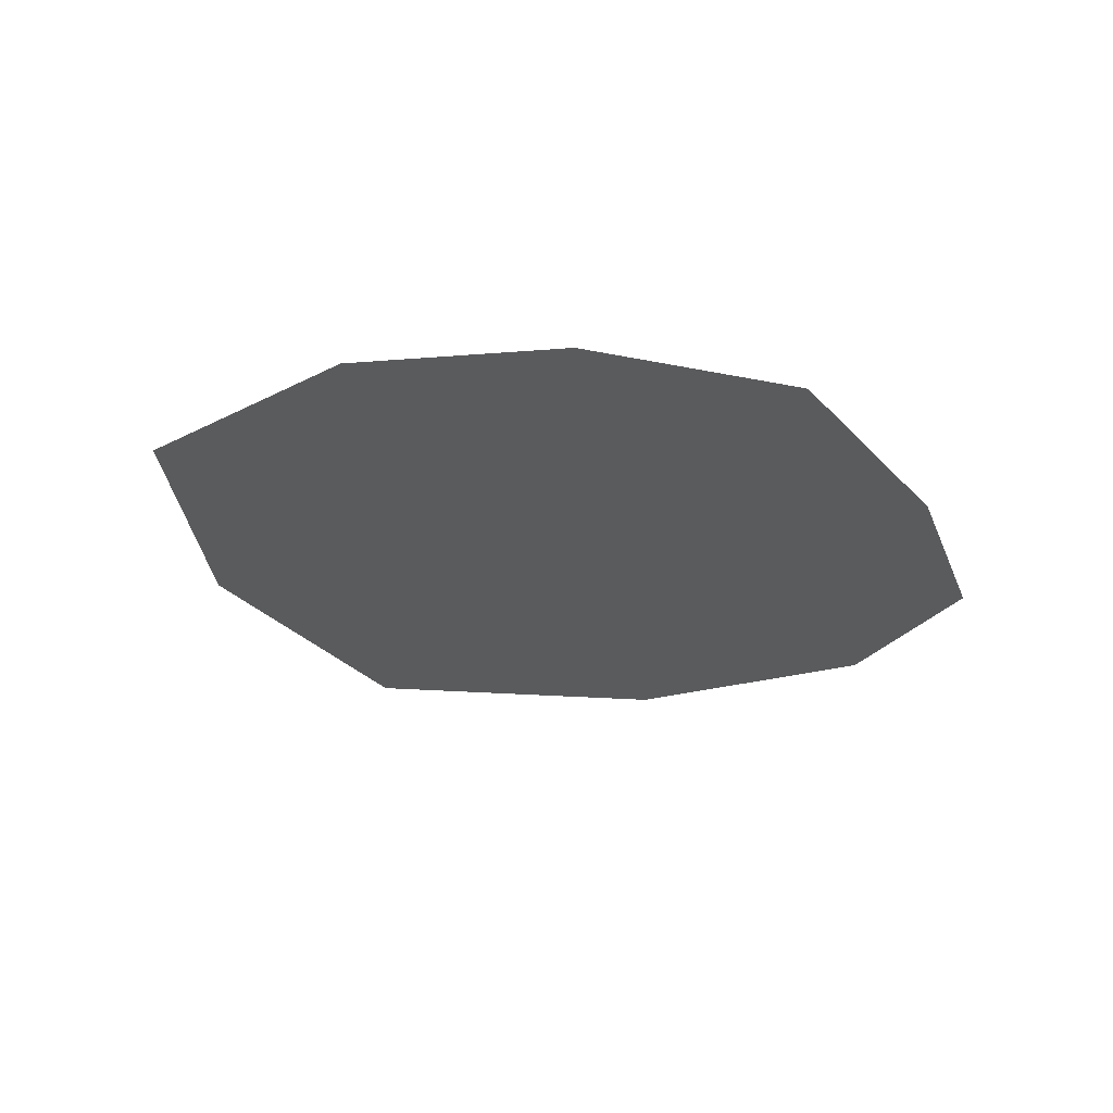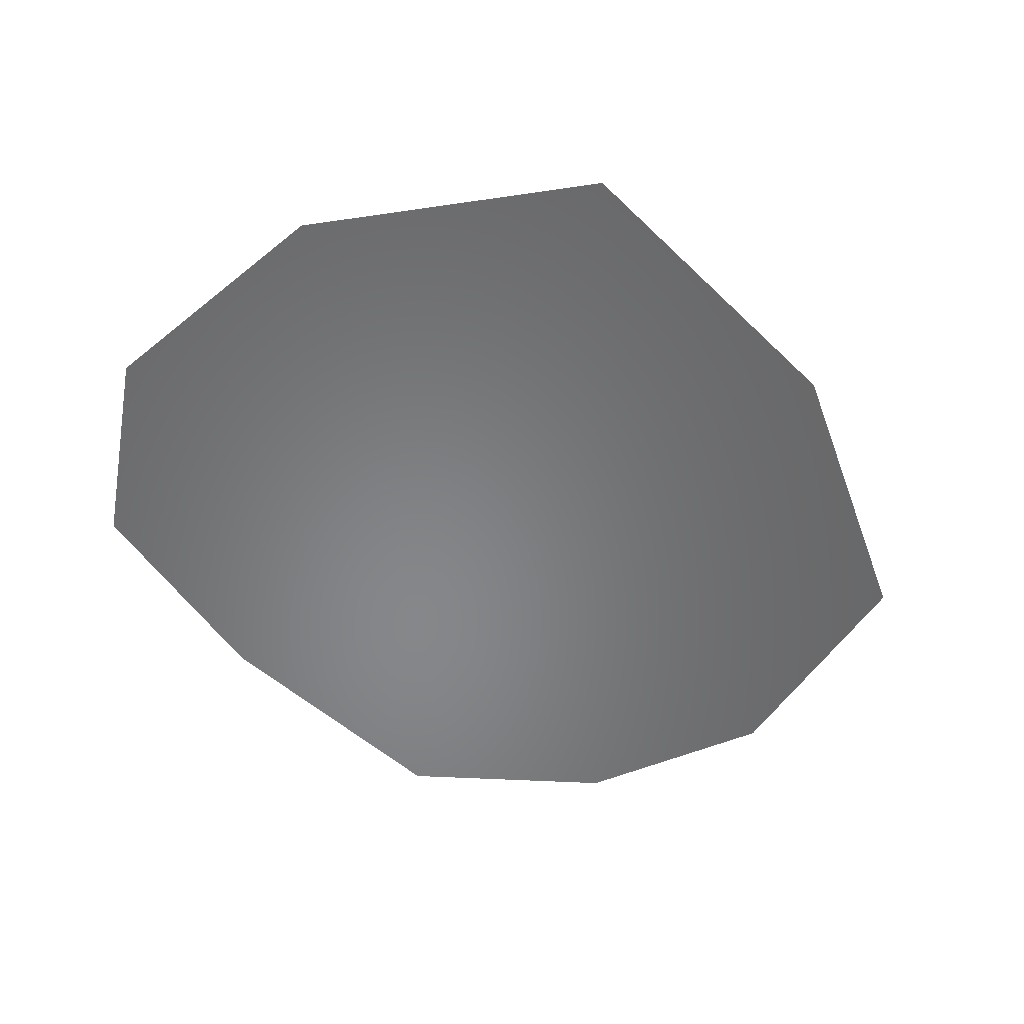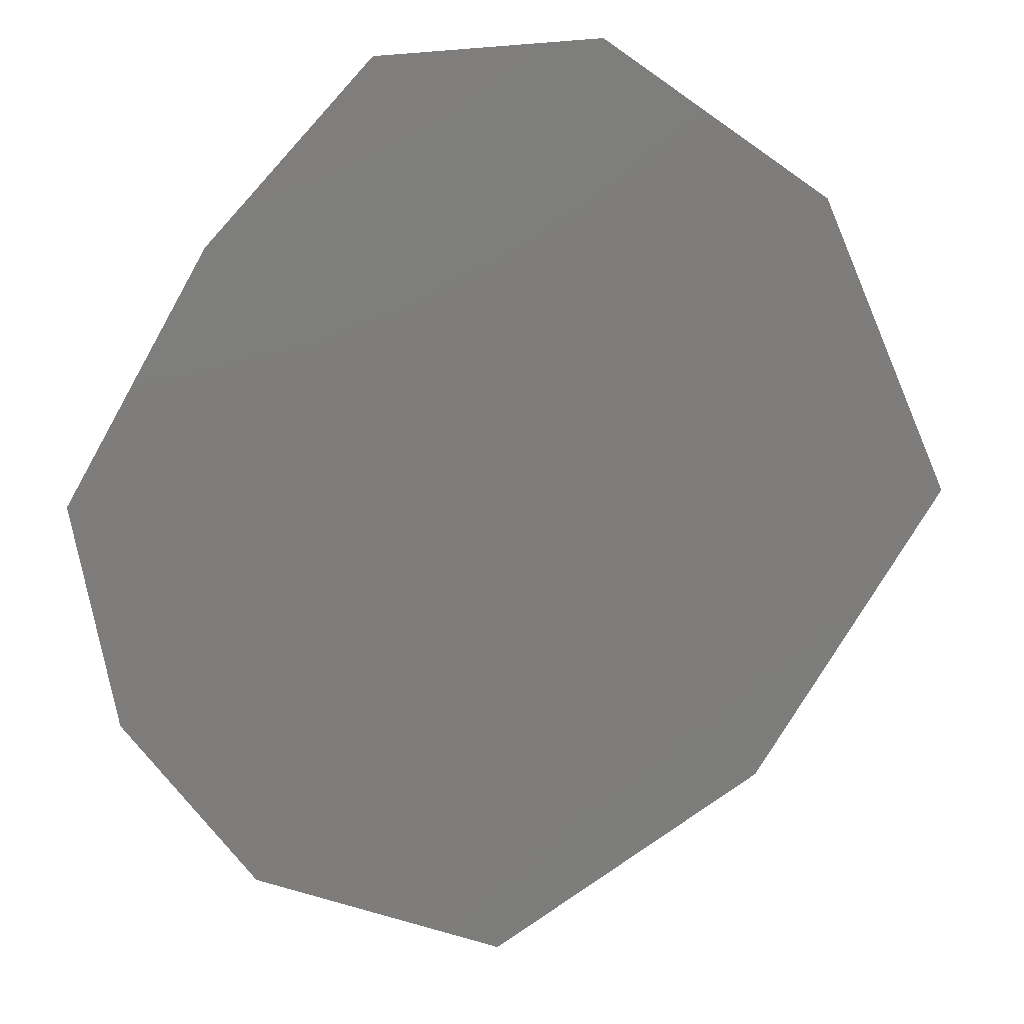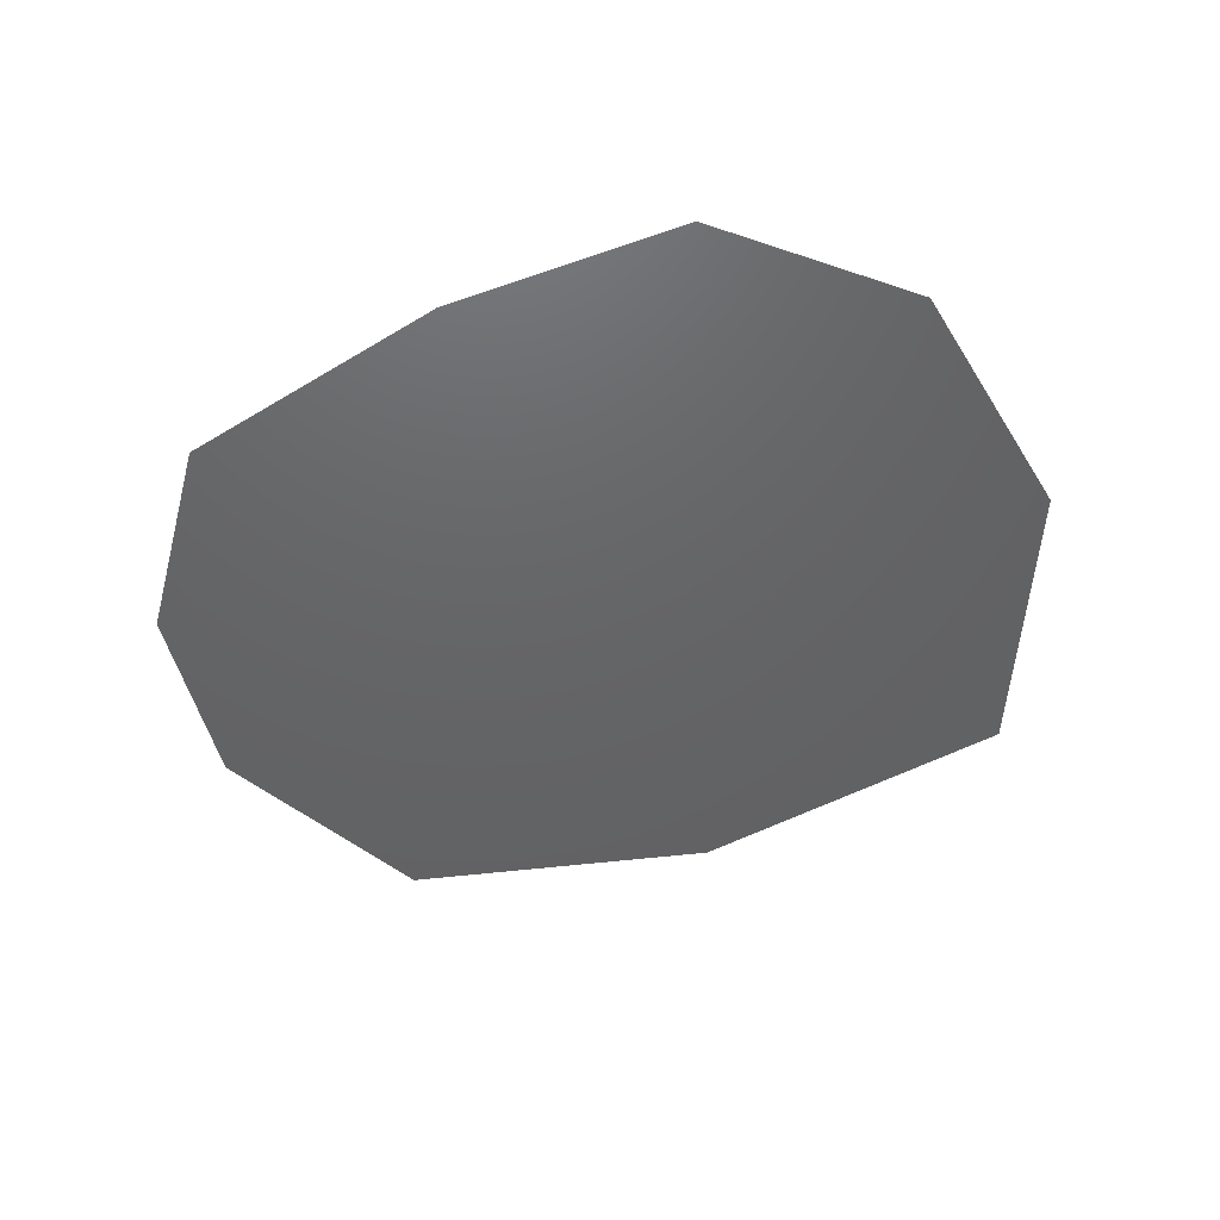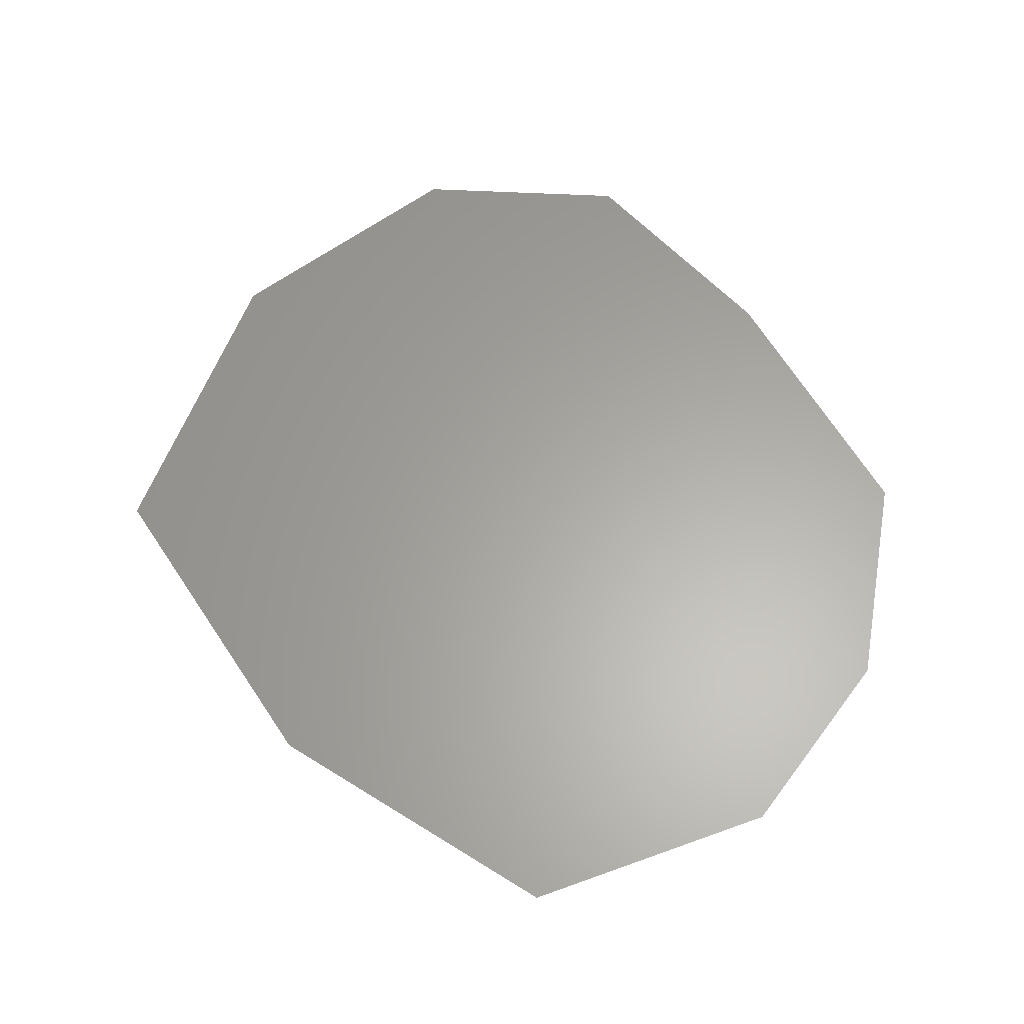
<metadata>
{"format":"stl","ext":"stl","renderer":"f3d","projection":"perspective","resolution":1024,"background":"white","views":[{"elev":-24.8,"azim":-120.2,"up":"+Y"},{"elev":-53.7,"azim":75.9,"up":"+Y"},{"elev":13.2,"azim":-5.9,"up":"+Z"},{"elev":-45.8,"azim":-25.6,"up":"+Y"},{"elev":62.4,"azim":178.6,"up":"+Y"}]}
</metadata>
<code>
# stl→obj: 42 verts, 71 faces
v -1.821 -0.3545 -0.06689
v -1.91 -0.3545 -0.1457
v -2.04 -0.3545 0.007969
v -2.219 -0.3545 -0.1497
v -1.78 -0.3545 -0.2994
v -1.777 -0.3545 0.9843
v -2.036 -0.3545 0.7899
v -2.028 -0.3545 0.9913
v -2.162 -0.3545 0.7935
v -2.044 -0.3545 0.5886
v -2.396 -0.3545 0.398
v -2.491 -0.3545 0.3502
v -2.529 -0.3545 0.5501
v -2.283 -0.3545 0.7839
v -2.287 -0.3545 0.5693
v -2.279 -0.3545 0.9984
v -1.598 -0.3545 1.346
v -1.445 -0.3545 1.118
v -1.687 -0.3545 1.165
v -1.202 -0.3545 1.07
v -1.862 -0.3545 0.1656
v -1.563 -0.3545 -0.02369
v -1.306 -0.3545 0.01951
v -1.883 -0.3545 1.151
v -1.989 -0.3545 1.318
v -2.452 -0.3545 0.1504
v -2.241 -0.3545 0.04811
v -2.263 -0.3545 0.2459
v -2.062 -0.3545 0.2057
v -2.154 -0.3545 0.4172
v -1.655 -0.3545 0.7754
v -1.572 -0.3545 0.9014
v -1.367 -0.3545 0.8184
v -1.641 -0.3545 0.2293
v -1.419 -0.3545 0.293
v -1.697 -0.3545 0.366
v -1.173 -0.3545 0.6819
v -1.255 -0.3545 0.5559
v -0.9779 -0.3545 0.5454
v -1.199 -0.3545 0.4192
v -1.789 -0.3545 0.5775
v -1.533 -0.3545 0.5664
f 1 2 3
f 4 2 5
f 6 7 8
f 9 7 10
f 11 12 13
f 13 14 15
f 9 14 16
f 17 18 19
f 6 18 20
f 21 22 1
f 5 22 23
f 19 24 25
f 8 24 6
f 26 27 4
f 3 27 28
f 17 20 18
f 19 6 24
f 26 11 28
f 15 11 13
f 29 30 10
f 15 30 28
f 29 28 30
f 3 29 21
f 26 28 27
f 1 5 2
f 21 23 22
f 15 9 10
f 8 9 16
f 3 21 1
f 3 4 27
f 15 10 30
f 13 16 14
f 25 8 16
f 6 10 7
f 31 32 33
f 20 32 6
f 23 34 35
f 36 34 21
f 20 37 33
f 38 37 39
f 38 40 35
f 23 40 39
f 31 6 32
f 41 31 42
f 6 41 10
f 36 41 42
f 35 36 42
f 10 36 21
f 38 39 40
f 33 38 42
f 35 42 38
f 23 21 34
f 20 39 37
f 33 42 31
f 36 10 41
f 9 8 7
f 20 33 32
f 3 28 29
f 25 17 19
f 36 35 34
f 4 3 2
f 23 35 40
f 6 19 18
f 10 21 29
f 9 15 14
f 38 33 37
f 15 28 11
f 8 25 24
f 41 6 31
f 11 26 12
f 5 1 22

</code>
